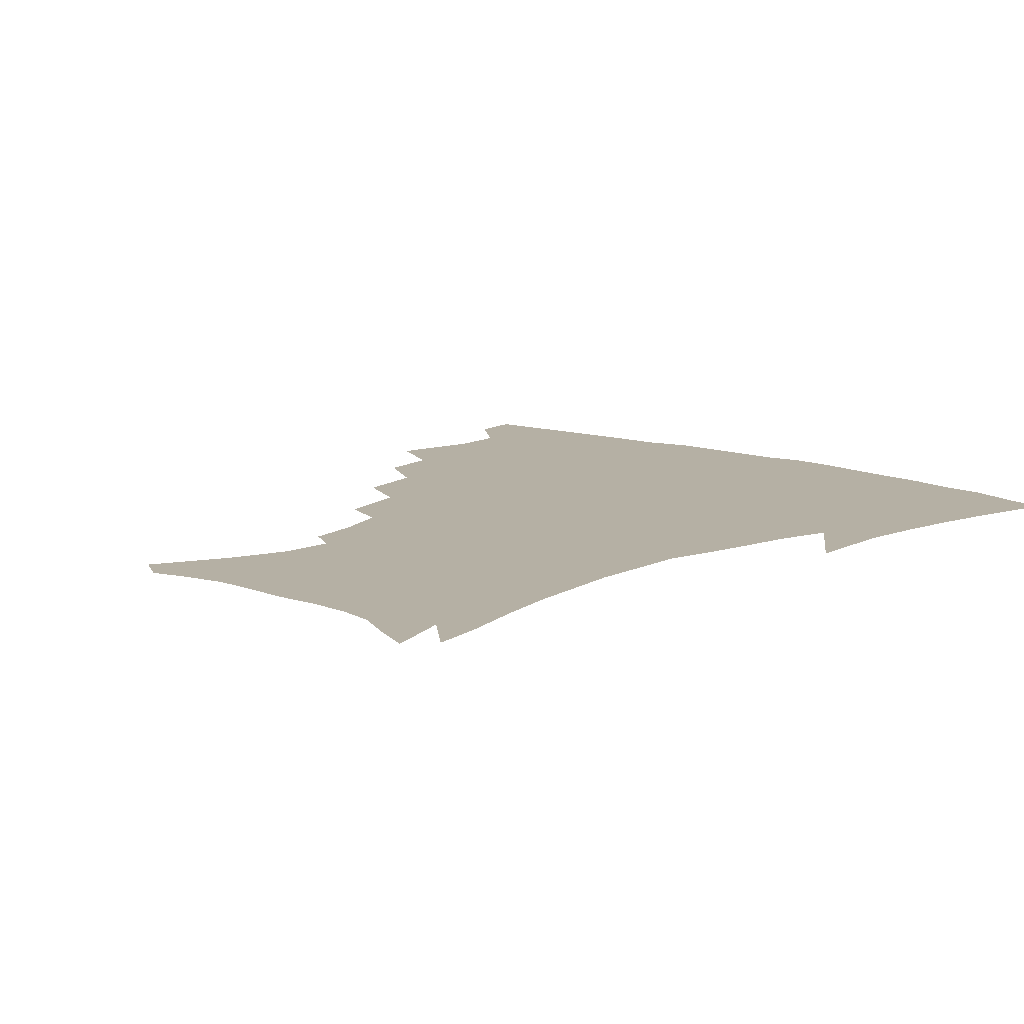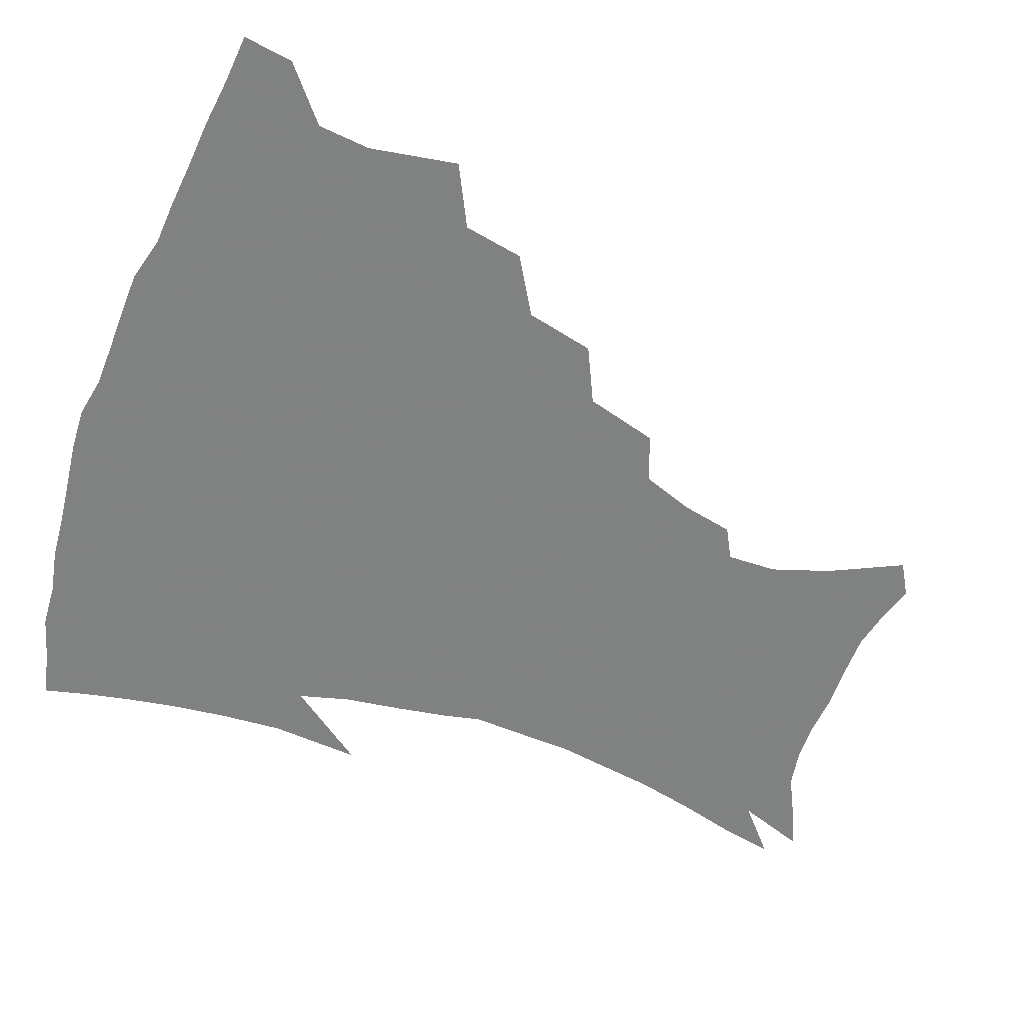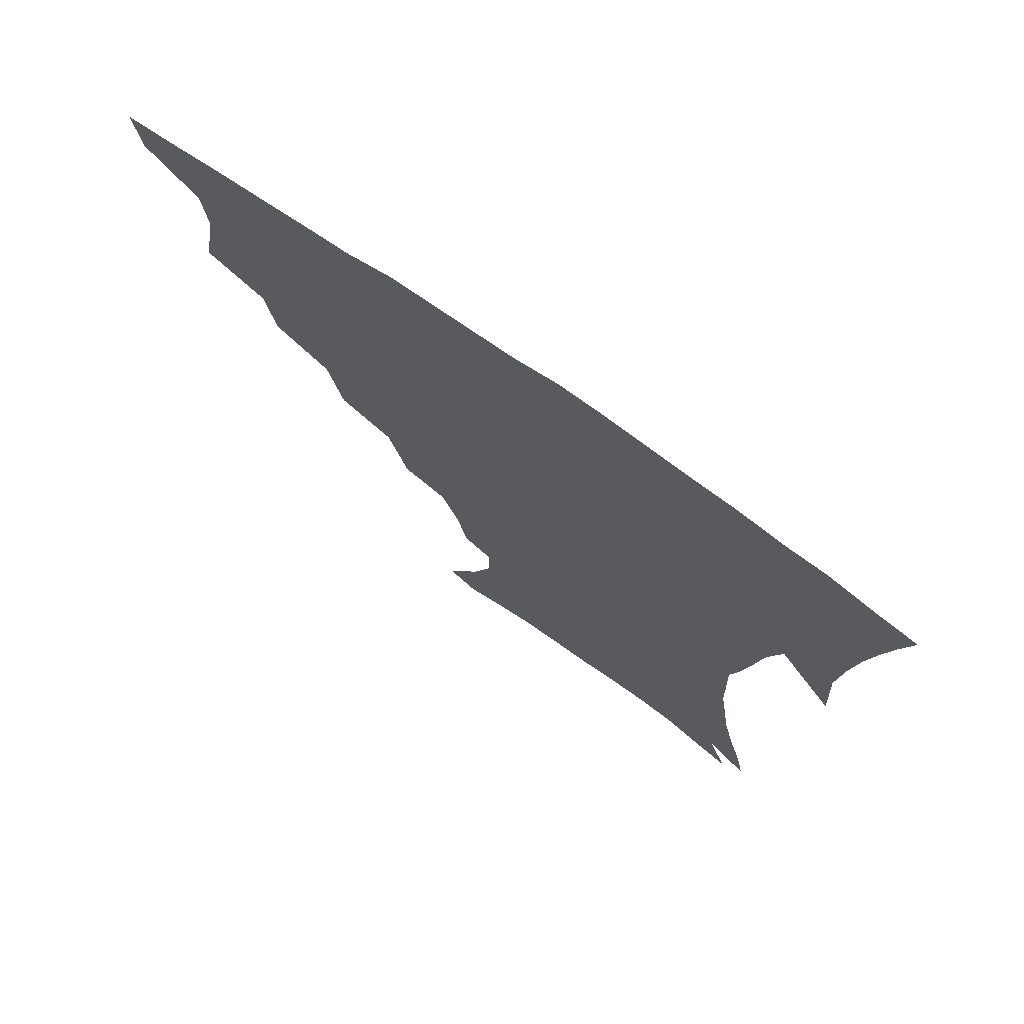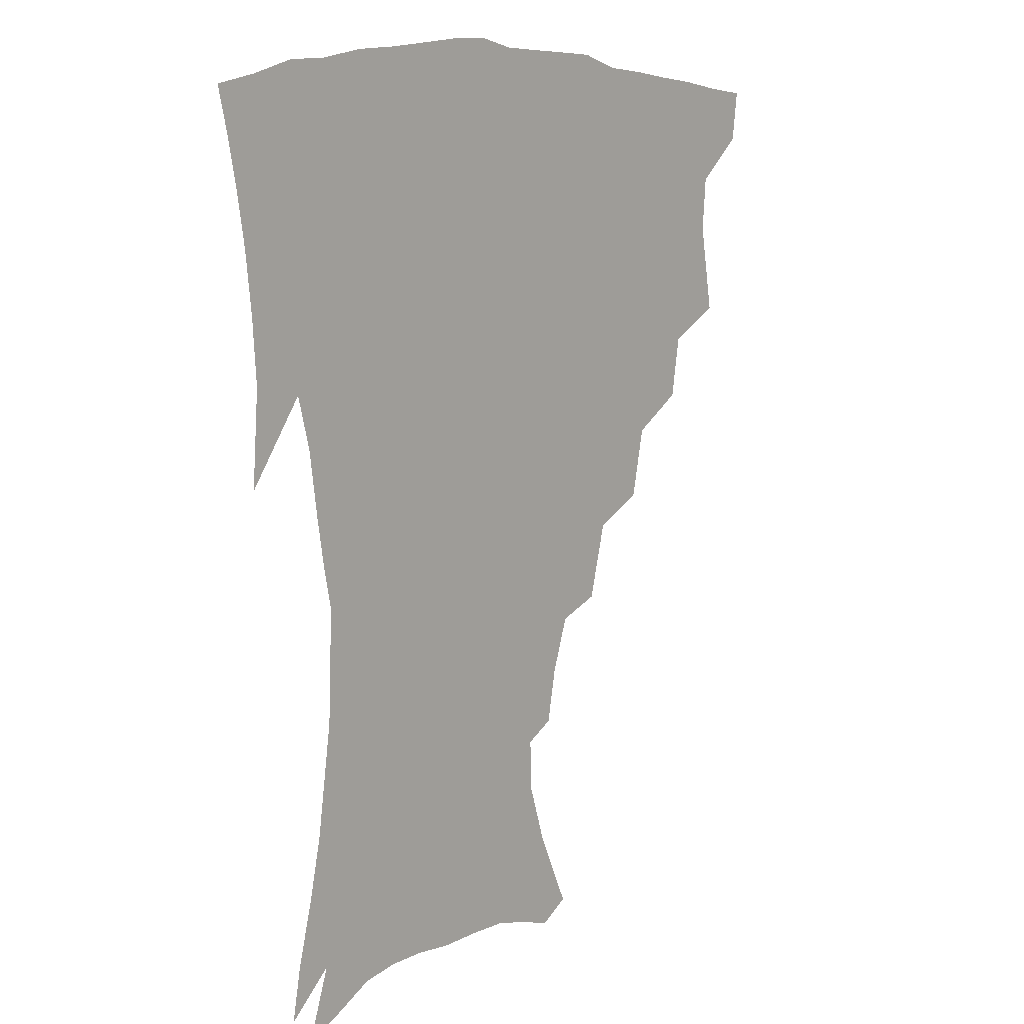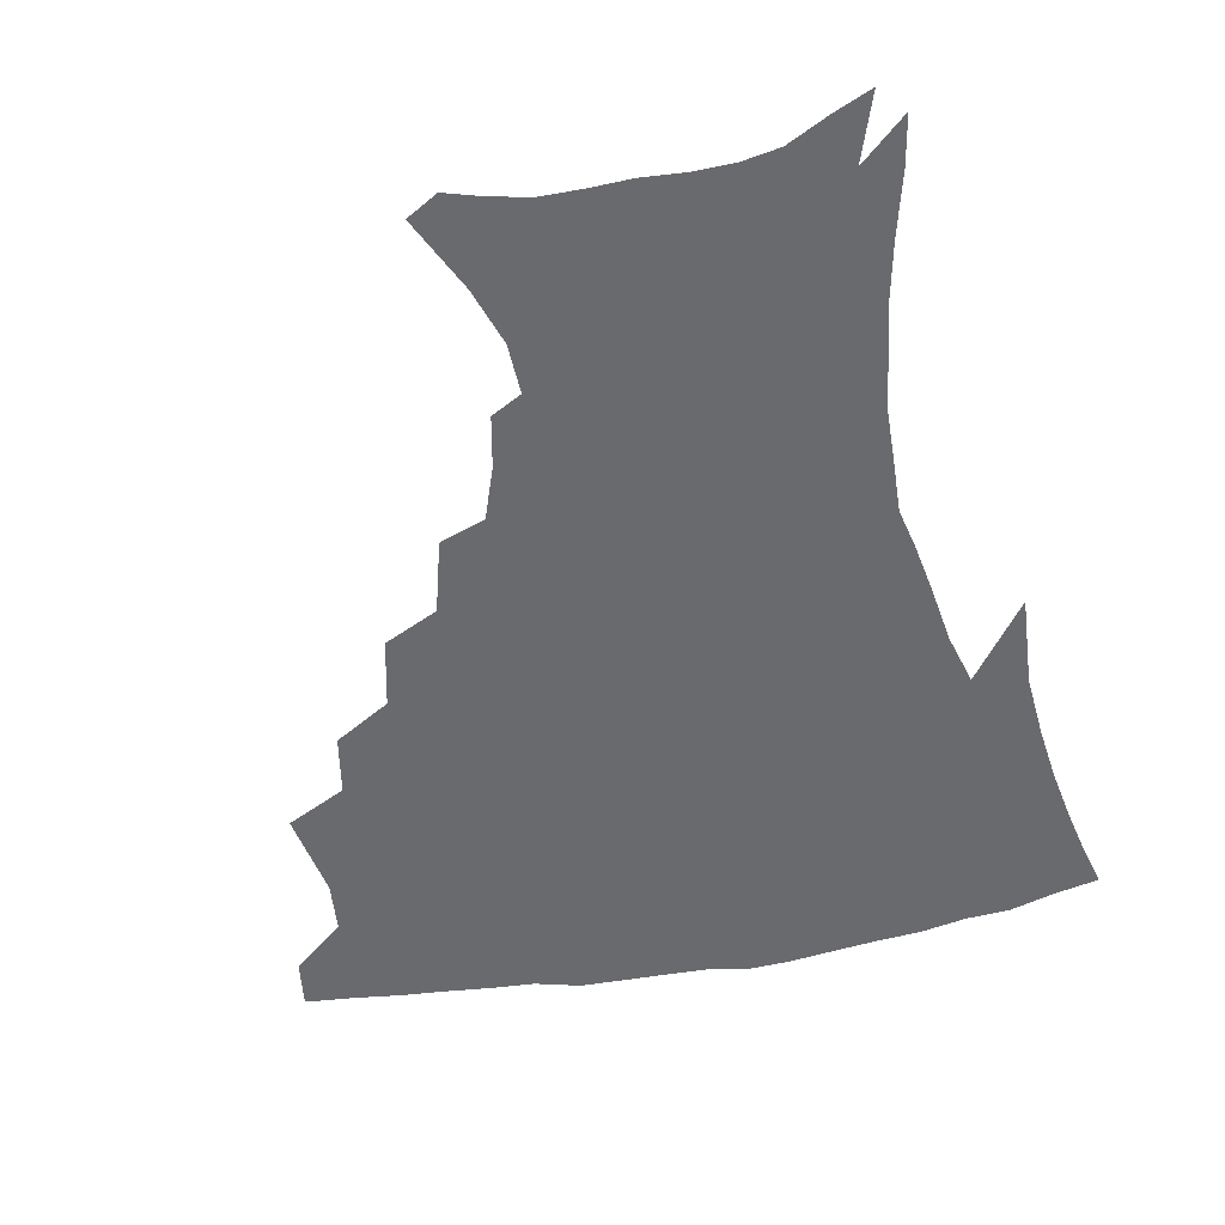
<metadata>
{"format":"obj","ext":"obj","renderer":"f3d","projection":"perspective","resolution":1024,"background":"white","views":[{"elev":11.6,"azim":42.7,"up":"+Z"},{"elev":-60.3,"azim":-110.5,"up":"+Z"},{"elev":73.9,"azim":35.1,"up":"+Y"},{"elev":8.2,"azim":128.4,"up":"+Y"},{"elev":-53.0,"azim":11.2,"up":"+Z"}]}
</metadata>
<code>
v 438.3 400.2 0
v 435.9 416.8 0
v 452.3 338.4 0
v 457.5 367.7 0
v 455.9 385.3 0
v 454.6 401.9 0
v 452.5 418.2 0
v 475.9 308.1 0
v 472.4 328.1 0
v 475.2 355.1 0
v 474.3 372.7 0
v 472 388.2 0
v 470 403.9 0
v 468.1 420 0
v 499.8 273.8 0
v 494.7 296.8 0
v 493.8 323.2 0
v 491.1 340.4 0
v 491.5 360.4 0
v 489.6 375.7 0
v 487.5 390.4 0
v 485.5 405.5 0
v 483.7 421.2 0
v 524.6 240.8 0
v 518 265 0
v 512.4 286 0
v 510.1 311 0
v 508.9 331.1 0
v 508 349 0
v 505.6 362.8 0
v 504.1 377.7 0
v 502.3 392.1 0
v 500.6 406.6 0
v 498.8 422.6 0
v 549.2 200.7 0
v 545.8 218 0
v 539.8 235.1 0
v 533.7 256.3 0
v 529 277 0
v 525.1 294.9 0
v 523.1 314.6 0
v 522.9 335.7 0
v 521.6 351.3 0
v 520 365.3 0
v 518.4 379.4 0
v 516.8 393.8 0
v 515.1 408.7 0
v 513.7 423.5 0
v 540.6 135 0
v 552.4 159.4 0
v 558.8 178.5 0
v 559.4 195.1 0
v 556.7 214.1 0
v 552.7 228.8 0
v 548 246.9 0
v 543.7 264.3 0
v 540.8 286.6 0
v 538.7 304.8 0
v 537.6 323.1 0
v 536.3 338.4 0
v 535.3 353.1 0
v 534.3 367.3 0
v 532.4 380.9 0
v 531.4 395.1 0
v 529.8 409.9 0
v 528.6 427.3 0
v 551 128.8 0
v 558.2 147.6 0
v 566.5 171 0
v 567.6 184.8 0
v 567.1 204.4 0
v 564.5 222.8 0
v 561.1 240 0
v 557.5 254.7 0
v 554.5 272.9 0
v 552.5 292.7 0
v 551.2 309.7 0
v 550.6 326.8 0
v 549.2 339.6 0
v 549 355 0
v 548.4 368.7 0
v 547.5 382.1 0
v 546.2 395.8 0
v 544.3 411.4 0
v 542.8 427.6 0
v 563.2 132.4 0
v 571.8 155.4 0
v 576.7 177.5 0
v 576.7 193.7 0
v 575.3 211.2 0
v 573 231.1 0
v 570.2 244.9 0
v 567.6 262.4 0
v 565.9 280.7 0
v 564.2 296 0
v 563.3 312.7 0
v 563.2 329.3 0
v 562.3 341.8 0
v 562.4 356.4 0
v 561.9 369.6 0
v 561.2 382.8 0
v 560.5 396.2 0
v 559.1 410.7 0
v 557 427.8 0
v 576.3 135.2 0
v 583.8 161.2 0
v 585.4 178.2 0
v 585.3 197.3 0
v 583.9 212.8 0
v 581.7 232.9 0
v 579.7 248.1 0
v 577.8 264.4 0
v 576.7 283.8 0
v 576 300.8 0
v 575.6 315.9 0
v 575.4 329.8 0
v 575.4 343.6 0
v 575.9 357.8 0
v 575.1 370.2 0
v 574.9 383.3 0
v 574.4 396.7 0
v 572.9 411.7 0
v 571 428.1 0
v 589.9 135.3 0
v 594.1 162 0
v 594.9 182.1 0
v 594 199.7 0
v 592.6 220.4 0
v 590.8 235.8 0
v 589.5 251 0
v 588.1 267.3 0
v 587.4 287.2 0
v 587.3 303.2 0
v 587.3 316.2 0
v 587.5 330.4 0
v 588.1 344.5 0
v 588.7 358.1 0
v 589.4 371.1 0
v 588.9 383.7 0
v 588.3 396.9 0
v 586.7 412.9 0
v 584.5 430.6 0
v 604.1 134.8 0
v 604.6 163.4 0
v 604.1 184.3 0
v 603.1 201.5 0
v 601.5 220.3 0
v 599.9 236.7 0
v 599.2 253.6 0
v 598.5 269.8 0
v 598.1 287 0
v 598.3 302.1 0
v 598.8 316.1 0
v 599.6 331.3 0
v 600.2 343.6 0
v 601.7 359 0
v 602.2 371.2 0
v 602.3 383.9 0
v 601.9 397.5 0
v 601.1 412.1 0
v 598.8 429.8 0
v 618.4 135.9 0
v 616.1 157.8 0
v 613.8 181.9 0
v 612.1 201.4 0
v 610.4 220.6 0
v 609.9 233.3 0
v 608.6 252.6 0
v 608.4 269.6 0
v 608.6 285.8 0
v 609.3 300.8 0
v 610.2 317.8 0
v 611.3 330.4 0
v 612.8 345.3 0
v 613.8 358.7 0
v 615 370.7 0
v 616 383.5 0
v 616.4 396.6 0
v 615.8 410.9 0
v 613.8 427.9 0
v 631.4 135.5 0
v 626.9 156.8 0
v 623.3 181.5 0
v 621.2 200.8 0
v 619.4 219.4 0
v 618.7 236.1 0
v 618.3 251.9 0
v 618.5 266.8 0
v 619.1 282.6 0
v 620.1 298 0
v 621.3 314.2 0
v 622.8 330.3 0
v 624.6 343.8 0
v 626.1 356.4 0
v 627.7 370 0
v 629.2 382.8 0
v 630.2 395.7 0
v 630.2 409.7 0
v 628.8 426.1 0
v 643.8 133.3 0
v 638.3 153.6 0
v 633.3 178.7 0
v 630.8 197.7 0
v 628.8 216 0
v 628.6 230.4 0
v 627.6 249 0
v 628.1 263.9 0
v 629.4 278 0
v 630.5 294.9 0
v 632.1 312.1 0
v 634.3 325.5 0
v 636 342.7 0
v 638.1 355 0
v 640.2 368.9 0
v 642.1 381.7 0
v 644.3 394.3 0
v 644.8 407.7 0
v 643.4 424.8 0
v 657.5 126.4 0
v 649.4 150.5 0
v 645.3 170.6 0
v 641.1 192.3 0
v 638.3 211.8 0
v 637.5 227.8 0
v 637.4 242.8 0
v 637.7 258.8 0
v 638.9 273.9 0
v 640.6 290.9 0
v 642.8 307.1 0
v 645.3 322.8 0
v 647.5 338.8 0
v 649.9 353.8 0
v 652.5 366.6 0
v 654.6 379.4 0
v 657 392.9 0
v 658.7 405.8 0
v 658.9 421.7 0
v 670 121 0
v 662.4 143 0
v 657.2 163.5 0
v 653.5 182.3 0
v 649.7 202.3 0
v 648.2 218.9 0
v 647.3 235.2 0
v 647.3 251.6 0
v 648 268.6 0
v 650.8 282.2 0
v 653.3 299 0
v 656.1 317.1 0
v 658.6 335.1 0
v 661.7 348.8 0
v 664.5 365.1 0
v 667.4 378.3 0
v 669.9 391.1 0
v 672.1 404.3 0
v 673.3 420.7 0
v 677.5 129.6 0
v 674.4 146.2 0
v 669.1 166.5 0
v 664.9 185.6 0
v 662.6 202 0
v 659.9 220.4 0
v 659.4 236 0
v 658.6 255.8 0
v 661.4 268.7 0
v 664.3 285.4 0
v 667.3 305.4 0
v 672 322.3 0
v 672.8 345.3 0
v 676.1 360.3 0
v 679.8 374.1 0
v 682.8 388.4 0
v 685.7 401.7 0
v 688.6 416.1 0
v 691.2 295.7 0
v 689.2 325.9 0
v 690.8 346.7 0
v 693.2 365.9 0
v 696.2 383.3 0
v 699.5 398.5 0
v 703.1 412.9 0
f 5 6 1
f 1 6 2
f 6 7 2
f 9 10 3
f 3 10 4
f 10 11 4
f 4 11 5
f 11 12 5
f 5 12 6
f 12 13 6
f 6 13 7
f 13 14 7
f 16 17 8
f 8 17 9
f 17 18 9
f 9 18 10
f 18 19 10
f 10 19 11
f 19 20 11
f 11 20 12
f 20 21 12
f 12 21 13
f 21 22 13
f 13 22 14
f 22 23 14
f 25 26 15
f 15 26 16
f 26 27 16
f 16 27 17
f 27 28 17
f 17 28 18
f 28 29 18
f 18 29 19
f 29 30 19
f 19 30 20
f 30 31 20
f 20 31 21
f 31 32 21
f 21 32 22
f 32 33 22
f 22 33 23
f 33 34 23
f 37 38 24
f 24 38 25
f 38 39 25
f 25 39 26
f 39 40 26
f 26 40 27
f 40 41 27
f 27 41 28
f 41 42 28
f 28 42 29
f 42 43 29
f 29 43 30
f 43 44 30
f 30 44 31
f 44 45 31
f 31 45 32
f 45 46 32
f 32 46 33
f 46 47 33
f 33 47 34
f 47 48 34
f 52 53 35
f 35 53 36
f 53 54 36
f 36 54 37
f 54 55 37
f 37 55 38
f 55 56 38
f 38 56 39
f 56 57 39
f 39 57 40
f 57 58 40
f 40 58 41
f 58 59 41
f 41 59 42
f 59 60 42
f 42 60 43
f 60 61 43
f 43 61 44
f 61 62 44
f 44 62 45
f 62 63 45
f 45 63 46
f 63 64 46
f 46 64 47
f 64 65 47
f 47 65 48
f 65 66 48
f 67 68 49
f 49 68 50
f 68 69 50
f 50 69 51
f 69 70 51
f 51 70 52
f 70 71 52
f 52 71 53
f 71 72 53
f 53 72 54
f 72 73 54
f 54 73 55
f 73 74 55
f 55 74 56
f 74 75 56
f 56 75 57
f 75 76 57
f 57 76 58
f 76 77 58
f 58 77 59
f 77 78 59
f 59 78 60
f 78 79 60
f 60 79 61
f 79 80 61
f 61 80 62
f 80 81 62
f 62 81 63
f 81 82 63
f 63 82 64
f 82 83 64
f 64 83 65
f 83 84 65
f 65 84 66
f 84 85 66
f 67 86 68
f 86 87 68
f 68 87 69
f 87 88 69
f 69 88 70
f 88 89 70
f 70 89 71
f 89 90 71
f 71 90 72
f 90 91 72
f 72 91 73
f 91 92 73
f 73 92 74
f 92 93 74
f 74 93 75
f 93 94 75
f 75 94 76
f 94 95 76
f 76 95 77
f 95 96 77
f 77 96 78
f 96 97 78
f 78 97 79
f 97 98 79
f 79 98 80
f 98 99 80
f 80 99 81
f 99 100 81
f 81 100 82
f 100 101 82
f 82 101 83
f 101 102 83
f 83 102 84
f 102 103 84
f 84 103 85
f 103 104 85
f 86 105 87
f 105 106 87
f 87 106 88
f 106 107 88
f 88 107 89
f 107 108 89
f 89 108 90
f 108 109 90
f 90 109 91
f 109 110 91
f 91 110 92
f 110 111 92
f 92 111 93
f 111 112 93
f 93 112 94
f 112 113 94
f 94 113 95
f 113 114 95
f 95 114 96
f 114 115 96
f 96 115 97
f 115 116 97
f 97 116 98
f 116 117 98
f 98 117 99
f 117 118 99
f 99 118 100
f 118 119 100
f 100 119 101
f 119 120 101
f 101 120 102
f 120 121 102
f 102 121 103
f 121 122 103
f 103 122 104
f 122 123 104
f 105 124 106
f 124 125 106
f 106 125 107
f 125 126 107
f 107 126 108
f 126 127 108
f 108 127 109
f 127 128 109
f 109 128 110
f 128 129 110
f 110 129 111
f 129 130 111
f 111 130 112
f 130 131 112
f 112 131 113
f 131 132 113
f 113 132 114
f 132 133 114
f 114 133 115
f 133 134 115
f 115 134 116
f 134 135 116
f 116 135 117
f 135 136 117
f 117 136 118
f 136 137 118
f 118 137 119
f 137 138 119
f 119 138 120
f 138 139 120
f 120 139 121
f 139 140 121
f 121 140 122
f 140 141 122
f 122 141 123
f 141 142 123
f 124 143 125
f 143 144 125
f 125 144 126
f 144 145 126
f 126 145 127
f 145 146 127
f 127 146 128
f 146 147 128
f 128 147 129
f 147 148 129
f 129 148 130
f 148 149 130
f 130 149 131
f 149 150 131
f 131 150 132
f 150 151 132
f 132 151 133
f 151 152 133
f 133 152 134
f 152 153 134
f 134 153 135
f 153 154 135
f 135 154 136
f 154 155 136
f 136 155 137
f 155 156 137
f 137 156 138
f 156 157 138
f 138 157 139
f 157 158 139
f 139 158 140
f 158 159 140
f 140 159 141
f 159 160 141
f 141 160 142
f 160 161 142
f 143 162 144
f 162 163 144
f 144 163 145
f 163 164 145
f 145 164 146
f 164 165 146
f 146 165 147
f 165 166 147
f 147 166 148
f 166 167 148
f 148 167 149
f 167 168 149
f 149 168 150
f 168 169 150
f 150 169 151
f 169 170 151
f 151 170 152
f 170 171 152
f 152 171 153
f 171 172 153
f 153 172 154
f 172 173 154
f 154 173 155
f 173 174 155
f 155 174 156
f 174 175 156
f 156 175 157
f 175 176 157
f 157 176 158
f 176 177 158
f 158 177 159
f 177 178 159
f 159 178 160
f 178 179 160
f 160 179 161
f 179 180 161
f 162 181 163
f 181 182 163
f 163 182 164
f 182 183 164
f 164 183 165
f 183 184 165
f 165 184 166
f 184 185 166
f 166 185 167
f 185 186 167
f 167 186 168
f 186 187 168
f 168 187 169
f 187 188 169
f 169 188 170
f 188 189 170
f 170 189 171
f 189 190 171
f 171 190 172
f 190 191 172
f 172 191 173
f 191 192 173
f 173 192 174
f 192 193 174
f 174 193 175
f 193 194 175
f 175 194 176
f 194 195 176
f 176 195 177
f 195 196 177
f 177 196 178
f 196 197 178
f 178 197 179
f 197 198 179
f 179 198 180
f 198 199 180
f 181 200 182
f 200 201 182
f 182 201 183
f 201 202 183
f 183 202 184
f 202 203 184
f 184 203 185
f 203 204 185
f 185 204 186
f 204 205 186
f 186 205 187
f 205 206 187
f 187 206 188
f 206 207 188
f 188 207 189
f 207 208 189
f 189 208 190
f 208 209 190
f 190 209 191
f 209 210 191
f 191 210 192
f 210 211 192
f 192 211 193
f 211 212 193
f 193 212 194
f 212 213 194
f 194 213 195
f 213 214 195
f 195 214 196
f 214 215 196
f 196 215 197
f 215 216 197
f 197 216 198
f 216 217 198
f 198 217 199
f 217 218 199
f 200 219 201
f 219 220 201
f 201 220 202
f 220 221 202
f 202 221 203
f 221 222 203
f 203 222 204
f 222 223 204
f 204 223 205
f 223 224 205
f 205 224 206
f 224 225 206
f 206 225 207
f 225 226 207
f 207 226 208
f 226 227 208
f 208 227 209
f 227 228 209
f 209 228 210
f 228 229 210
f 210 229 211
f 229 230 211
f 211 230 212
f 230 231 212
f 212 231 213
f 231 232 213
f 213 232 214
f 232 233 214
f 214 233 215
f 233 234 215
f 215 234 216
f 234 235 216
f 216 235 217
f 235 236 217
f 217 236 218
f 236 237 218
f 219 238 220
f 238 239 220
f 220 239 221
f 239 240 221
f 221 240 222
f 240 241 222
f 222 241 223
f 241 242 223
f 223 242 224
f 242 243 224
f 224 243 225
f 243 244 225
f 225 244 226
f 244 245 226
f 226 245 227
f 245 246 227
f 227 246 228
f 246 247 228
f 228 247 229
f 247 248 229
f 229 248 230
f 248 249 230
f 230 249 231
f 249 250 231
f 231 250 232
f 250 251 232
f 232 251 233
f 251 252 233
f 233 252 234
f 252 253 234
f 234 253 235
f 253 254 235
f 235 254 236
f 254 255 236
f 236 255 237
f 255 256 237
f 239 257 240
f 257 258 240
f 240 258 241
f 258 259 241
f 241 259 242
f 259 260 242
f 242 260 243
f 260 261 243
f 243 261 244
f 261 262 244
f 244 262 245
f 262 263 245
f 245 263 246
f 263 264 246
f 246 264 247
f 264 265 247
f 247 265 248
f 265 266 248
f 248 266 249
f 266 267 249
f 249 267 250
f 267 268 250
f 250 268 251
f 268 269 251
f 251 269 252
f 269 270 252
f 252 270 253
f 270 271 253
f 253 271 254
f 271 272 254
f 254 272 255
f 272 273 255
f 255 273 256
f 273 274 256
f 268 275 269
f 275 276 269
f 269 276 270
f 276 277 270
f 270 277 271
f 277 278 271
f 271 278 272
f 278 279 272
f 272 279 273
f 279 280 273
f 273 280 274
f 280 281 274

</code>
